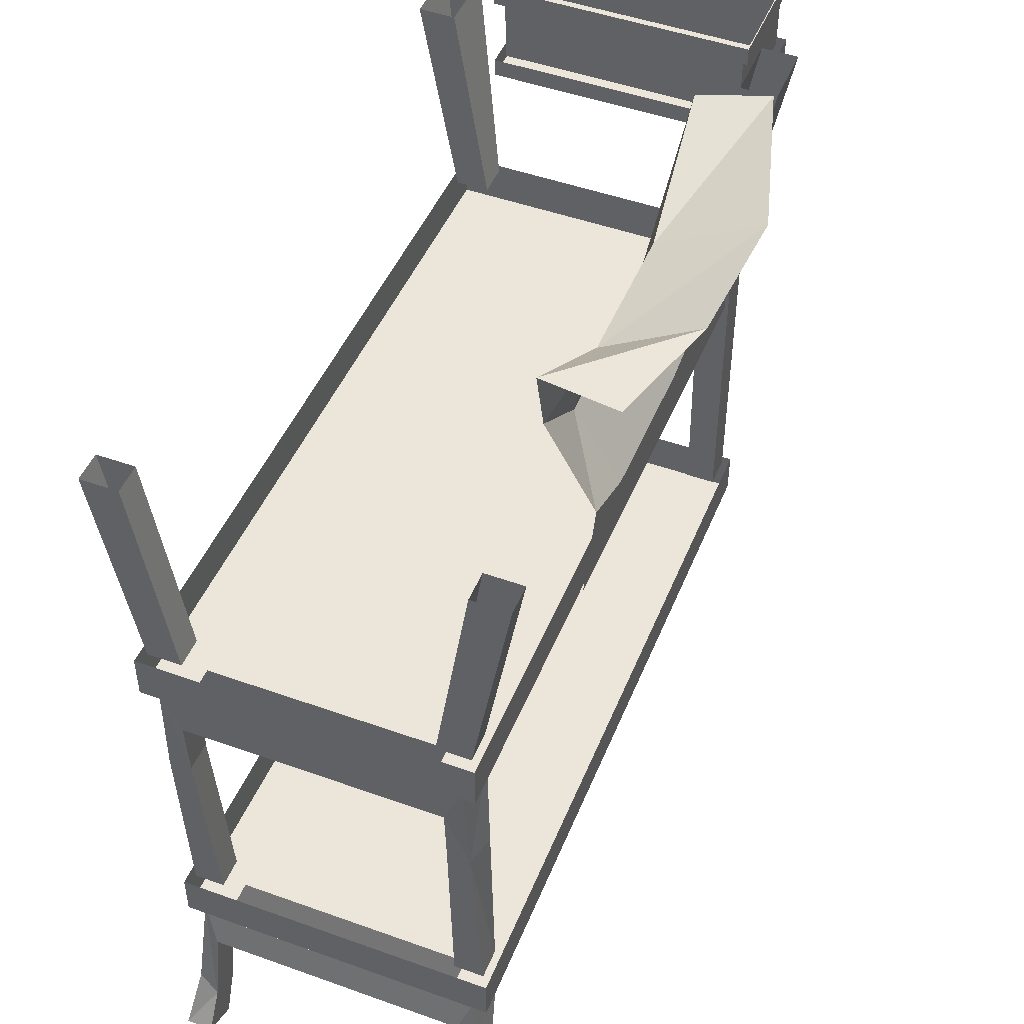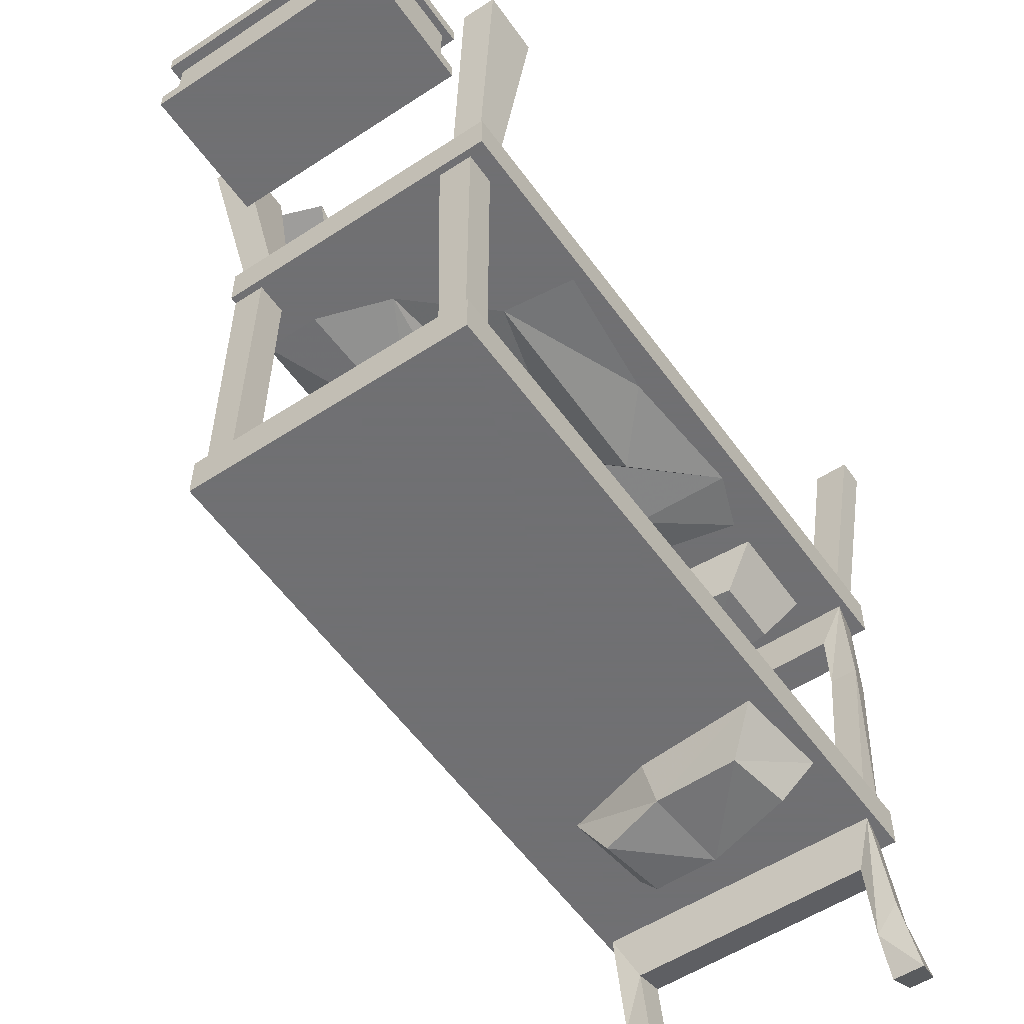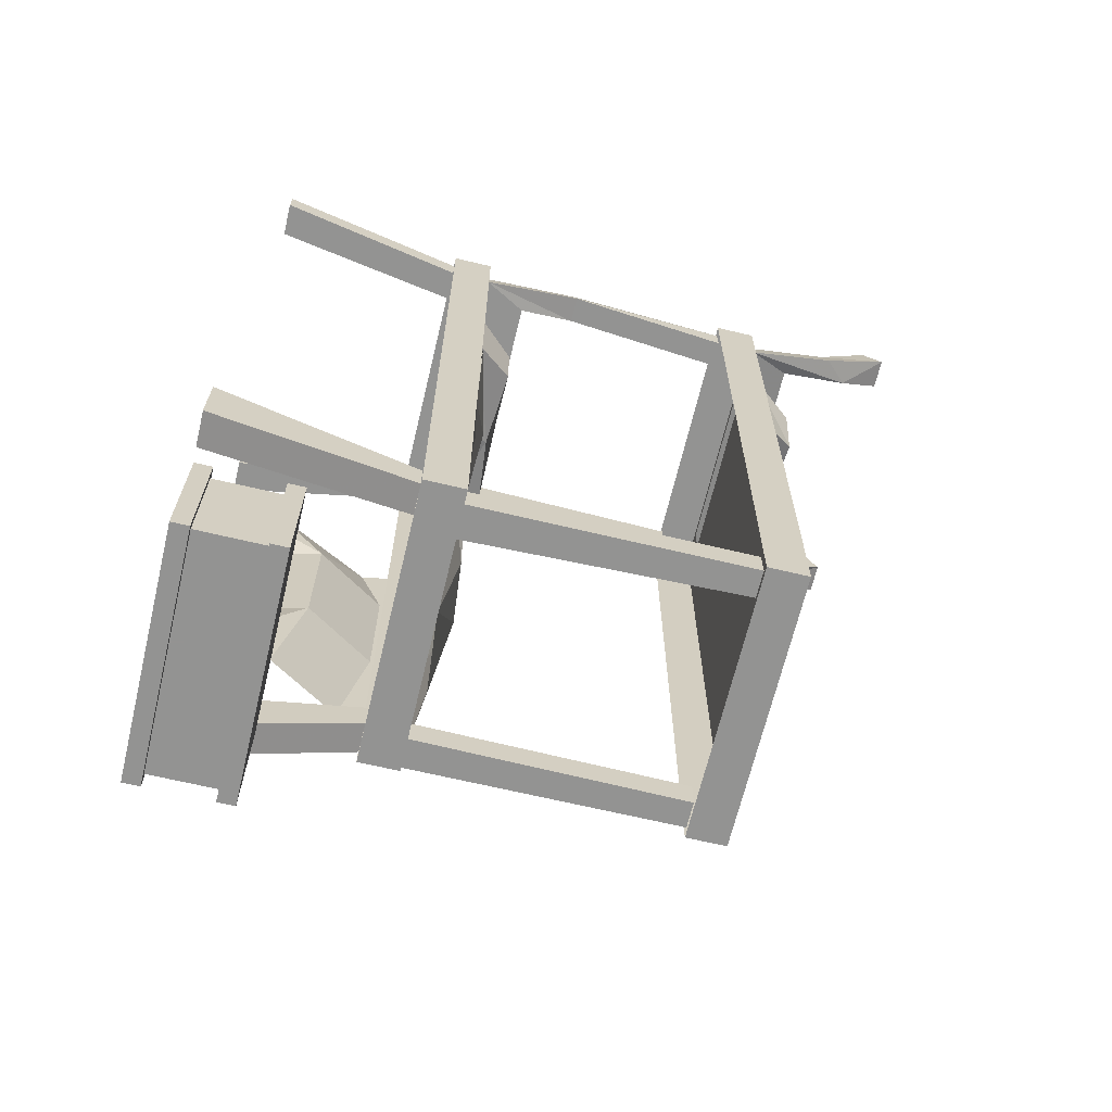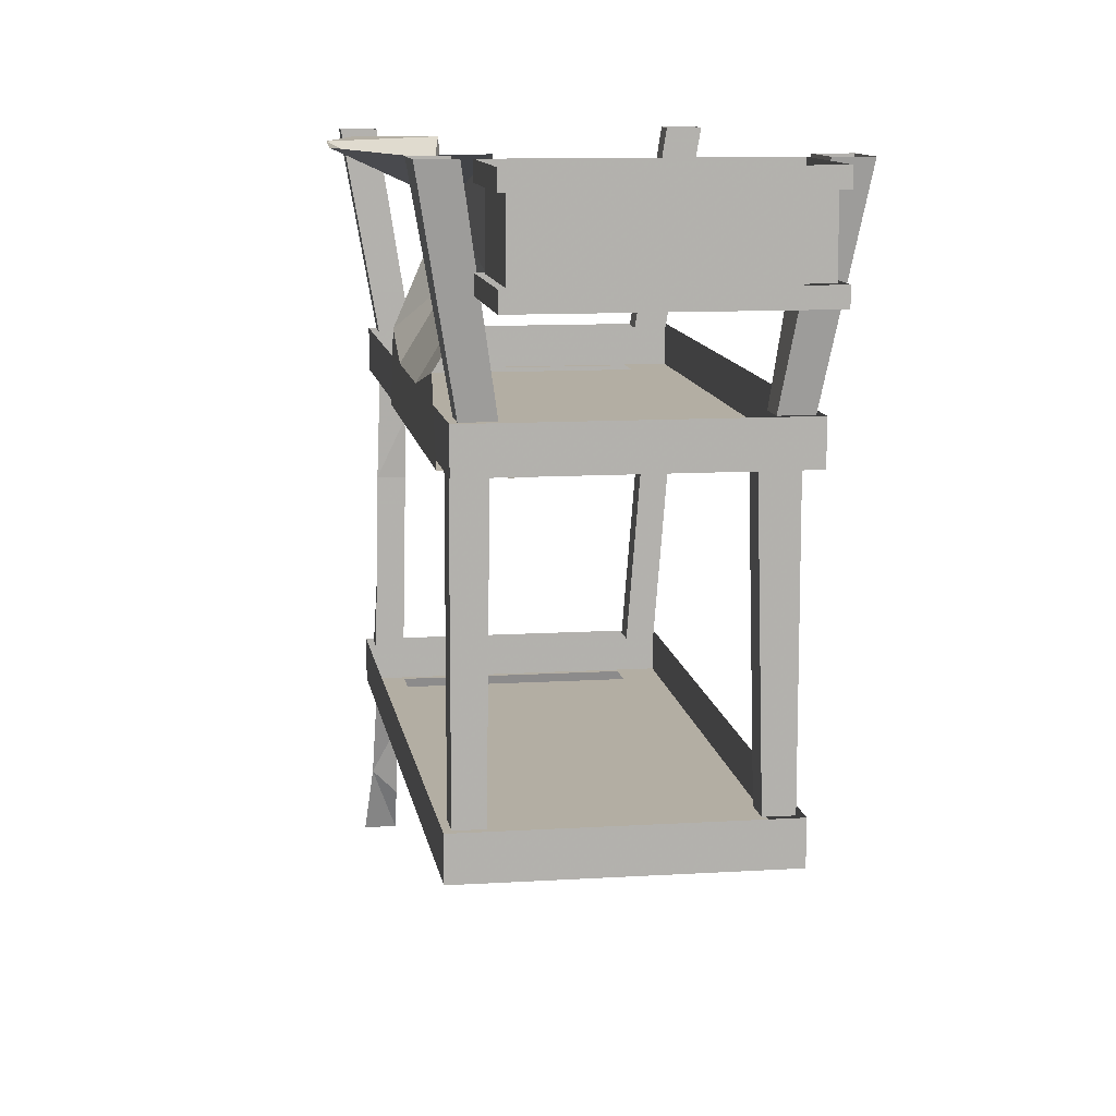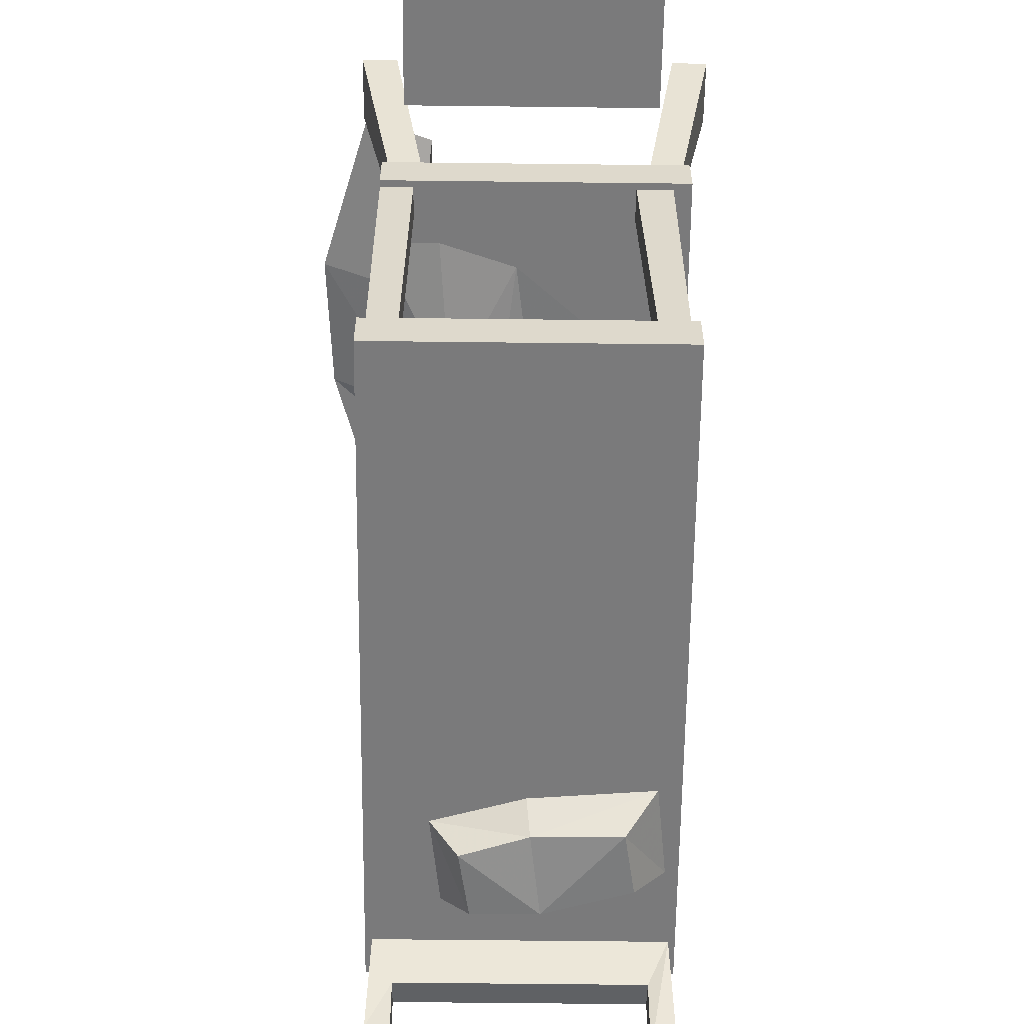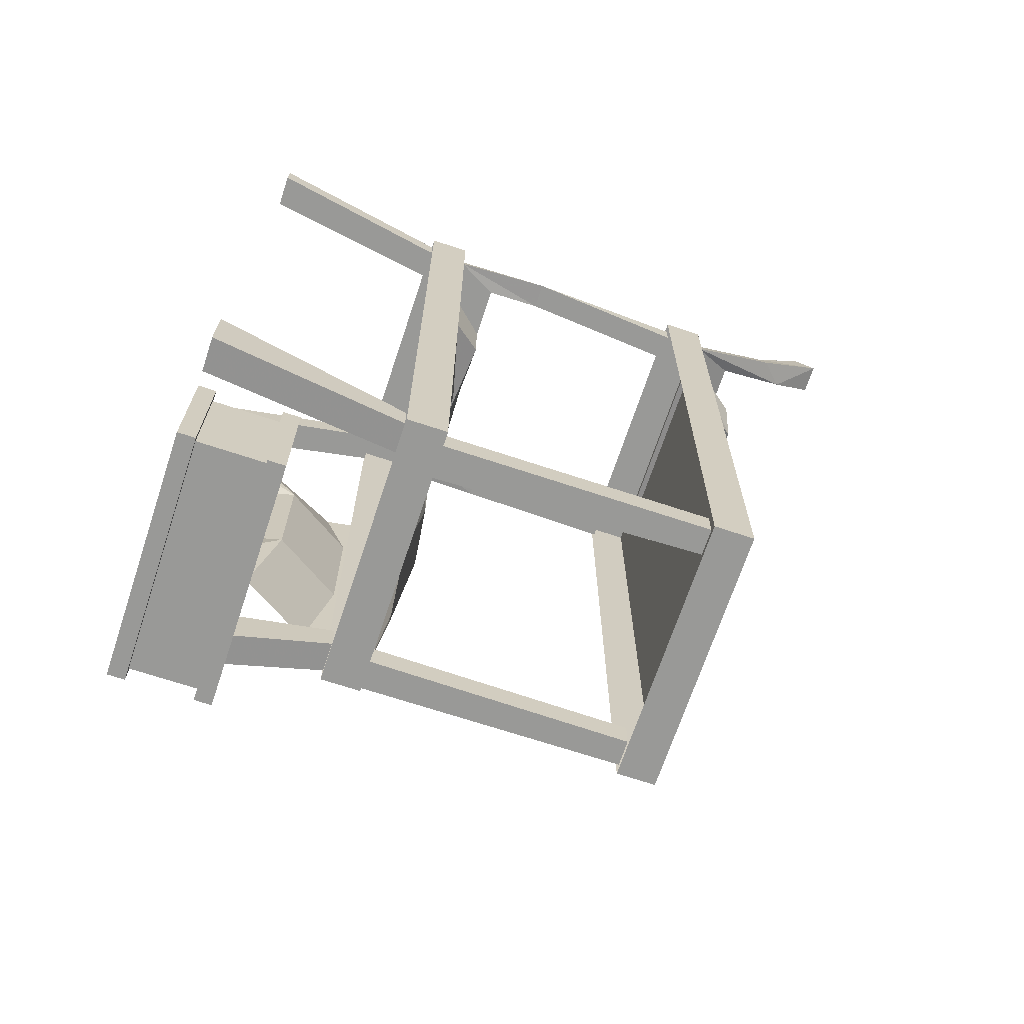
<metadata>
{"format":"obj","ext":"obj","renderer":"f3d","projection":"perspective","resolution":1024,"background":"white","views":[{"elev":48.0,"azim":21.9,"up":"+Y"},{"elev":-55.0,"azim":-145.4,"up":"+Y"},{"elev":-66.7,"azim":-103.5,"up":"+Z"},{"elev":11.0,"azim":171.3,"up":"+Y"},{"elev":-58.1,"azim":179.3,"up":"+Y"},{"elev":-68.8,"azim":-108.4,"up":"+Z"}]}
</metadata>
<code>
v 0.3047 -0.5391 0.8125
v 0.2891 -0.5391 0.8906
v 0.2969 -0.7734 0.8828
v 0.3125 -0.7734 0.8203
v 0.25 -0.6406 0.8125
v 0.2266 -0.5391 0.8125
v 0.2266 -0.5391 0.8906
v 0.25 -0.6406 0.8906
v 0.25 -0.7734 0.8828
v 0.3203 -1.164 0.8828
v 0.3203 -1.164 0.8203
v 0.25 -0.7734 0.8203
v -0.2891 -0.6406 0.8125
v -0.2656 -0.5391 0.8125
v -0.3438 -0.5391 -0.6484
v 0.3125 -0.5391 -0.6484
v 0.3203 -0.5391 0.9062
v -0.2656 -0.5391 0.8906
v -0.2891 -0.6406 0.8906
v -0.2891 -0.7734 0.8203
v -0.3438 -0.5391 0.8125
v -0.3281 -0.5391 0.8906
v -0.2891 -0.7734 0.8828
v -0.2578 -1.164 0.8828
v -0.2578 -1.164 0.8203
v -0.3203 -1.164 0.8203
v -0.3516 -0.7734 0.8203
v -0.3594 -0.5391 0.9062
v -0.3359 -0.7734 0.8828
v -0.3203 -1.164 0.8828
v -0.3438 -0.4453 -0.6484
v 0.3125 -0.4453 -0.6484
v 0.3203 -0.4453 0.9062
v -0.3594 -0.4453 0.9062
v 0.2969 -0.4453 -0.6328
v 0.375 0 -0.7031
v 0.375 0 -0.5625
v 0.2969 -0.4453 -0.5625
v 0.2969 0 -0.5625
v 0.2266 -0.4453 -0.5625
v 0.2266 -0.4453 -0.6328
v 0.2969 0 -0.7031
v -0.3281 -0.4453 -0.6328
v -0.4062 0 -0.7031
v -0.3281 0 -0.7031
v -0.2578 -0.4453 -0.6328
v -0.3281 0 -0.5625
v -0.2578 -0.4453 -0.5625
v -0.3281 -0.4453 -0.5625
v -0.4062 0 -0.5625
v 0.3047 -0.4453 0.8828
v 0.3828 0 0.8828
v 0.3047 0 0.8828
v 0.2344 -0.4453 0.8828
v 0.3047 0 0.8203
v 0.2344 -0.4453 0.8203
v 0.3047 -0.4453 0.8203
v 0.3828 0 0.8203
v -0.3438 -0.4453 0.8828
v -0.4219 0 0.8828
v -0.4219 0 0.8203
v -0.3438 -0.4453 0.8203
v -0.3438 0 0.8203
v -0.2734 -0.4453 0.8203
v -0.2734 -0.4453 0.8828
v -0.3438 0 0.8828
v -0.007812 -0.6406 0.7422
v -0.1875 -0.6328 0.7188
v -0.1875 -0.6328 0.5625
v -0.007812 -0.6172 0.5547
v 0.1406 -0.6328 0.5625
v 0.1406 -0.6328 0.7188
v -0.007812 -0.5391 0.7812
v -0.2656 -0.5391 0.75
v -0.2656 -0.5391 0.5312
v -0.007812 -0.5391 0.5156
v 0.2109 -0.5391 0.5312
v 0.2109 -0.5391 0.75
v 0.2344 -0.5469 0.3438
v 0.1094 -0.5469 0.4297
v 0.07031 -0.5547 0.2031
v 0.1406 -0.5547 0.1797
v 0.3203 -0.5469 0.1562
v 0.3203 -0.5469 0.3594
v 0.3203 -0.4375 0.1562
v 0.3203 -0.3828 0.2969
v 0.2188 -0.2734 0.1562
v 0.2188 -0.1562 0.3203
v 0.2578 -0.1016 0.1484
v 0.2188 0 0.3594
v 0.2188 -0.2734 -0.1562
v 0.2578 -0.1016 -0.1641
v 0.4766 0 -0.1875
v 0.4609 0 0.125
v 0.3906 0 0.3828
v 0.07031 -0.5938 -0.0625
v 0.1484 -0.5859 -0.03125
v 0.3203 -0.5469 -0.1562
v 0.3203 -0.4375 -0.1562
v 0.1641 -0.6016 -0.1875
v 0.02344 -0.5469 -0.4531
v 0.1875 -0.5625 -0.5156
v 0.3203 -0.5469 -0.5078
v -0.1172 -0.5469 0.4375
v -0.09375 -0.5625 0.3281
v -0.04688 -0.5469 0.1016
v -0.1562 -0.5547 -0.2969
v -0.1641 -0.5859 0.1719
v -0.2891 -0.5469 0.03125
v -0.3203 -0.5469 -0.2734
v -0.2656 -0.5469 0.4688
v -0.3125 -0.5469 0.3438
v 0.3203 -0.3828 -0.4453
v 0.2188 -0.2188 -0.4531
v 0.2188 0 -0.5078
v 0.3672 0 -0.5625
v 0.3203 -1.258 0.8125
v 0.3047 -1.258 0.8906
v 0.3125 -1.461 0.9375
v 0.3281 -1.469 0.8672
v 0.2734 -1.359 0.8438
v 0.25 -1.258 0.8125
v 0.25 -1.258 0.8906
v 0.2734 -1.344 0.9141
v 0.2734 -1.5 0.9453
v 0.2734 -1.578 0.9922
v 0.3281 -1.578 0.9922
v 0.3438 -1.617 0.9141
v 0.2734 -1.617 0.9141
v 0.2734 -1.523 0.875
v -0.2734 -1.359 0.8438
v -0.25 -1.258 0.8125
v -0.3203 -1.258 -0.6484
v 0.3281 -1.258 -0.6484
v 0.3359 -1.258 0.9062
v -0.25 -1.258 0.8906
v -0.2734 -1.344 0.9141
v -0.2734 -1.523 0.875
v -0.3203 -1.258 0.8125
v -0.3047 -1.258 0.8906
v -0.2734 -1.5 0.9453
v -0.2734 -1.617 0.9141
v -0.3438 -1.617 0.9141
v -0.3281 -1.469 0.8672
v -0.3359 -1.258 0.9062
v -0.3125 -1.461 0.9375
v -0.3281 -1.578 0.9922
v -0.2734 -1.578 0.9922
v -0.3203 -1.164 -0.6484
v 0.3281 -1.164 -0.6484
v 0.3359 -1.164 0.9062
v -0.3359 -1.164 0.9062
v 0.3125 -1.164 -0.6328
v 0.3125 -0.5312 -0.6328
v 0.3125 -0.5312 -0.5625
v 0.3125 -1.164 -0.5625
v 0.2422 -0.5312 -0.5625
v 0.25 -1.164 -0.5625
v 0.25 -1.164 -0.6328
v 0.2422 -0.5312 -0.6328
v -0.3047 -1.164 -0.6328
v -0.3047 -0.5391 -0.6328
v -0.2266 -0.5391 -0.6328
v -0.2422 -1.164 -0.6328
v -0.2266 -0.5391 -0.5625
v -0.2422 -1.164 -0.5625
v -0.3047 -1.164 -0.5625
v -0.3047 -0.5391 -0.5625
v 0.2578 -1.164 0.8828
v 0.2578 -1.164 0.8203
v -0.03906 -1.359 0.6484
v -0.2344 -1.352 0.5938
v -0.2109 -1.352 0.4453
v -0.01562 -1.336 0.4609
v 0.1328 -1.352 0.5
v 0.1094 -1.352 0.6562
v -0.04688 -1.258 0.6797
v -0.3047 -1.258 0.6172
v -0.2812 -1.258 0.3984
v -0.007812 -1.258 0.4219
v 0.1953 -1.258 0.4844
v 0.1719 -1.258 0.6953
v -0.2734 -0.03906 -0.9688
v -0.2734 -0.03906 -0.7109
v -0.2891 -0.03906 -0.6875
v -0.2891 -0.03906 -0.9922
v 0.2578 -0.03906 -0.9688
v 0.2578 -0.1016 -0.9688
v -0.2734 -0.1016 -0.9688
v -0.2734 -0.1016 -0.7109
v 0.2578 -0.03906 -0.7109
v 0.2734 -0.03906 -0.6875
v 0.2734 0 -0.6875
v -0.2891 0 -0.6875
v -0.2891 0 -0.9922
v 0.2734 -0.03906 -0.9922
v 0.2578 -0.1016 -0.7109
v 0.2578 -0.1562 -0.7109
v 0.2578 -0.1562 -0.9688
v -0.2734 -0.1562 -0.9688
v -0.2734 -0.1562 -0.7109
v 0.2734 0 -0.9922
v -0.2734 -0.1875 -0.9688
v -0.2734 -0.1875 -0.7109
v 0.2578 -0.1875 -0.7109
v 0.2578 -0.1875 -0.9688
v 0.2734 -0.1875 -0.9922
v 0.2734 -0.1875 -0.6875
v 0.2734 -0.2266 -0.6875
v 0.2734 -0.2266 -0.9922
v -0.2891 -0.1875 -0.9922
v -0.2891 -0.2266 -0.9922
v -0.2891 -0.1875 -0.6875
v -0.2891 -0.2266 -0.6875
f 1 2 3
f 1 3 4
f 1 4 5
f 1 5 6
f 2 7 8
f 2 8 3
f 3 8 9
f 3 9 10
f 3 10 11
f 3 11 4
f 4 11 12
f 4 12 5
f 5 12 9
f 5 9 8
f 13 19 20
f 13 20 21
f 13 21 14
f 18 22 19
f 19 22 23
f 19 23 20
f 20 23 24
f 20 24 25
f 20 25 26
f 20 26 27
f 20 27 21
f 21 27 22
f 22 27 29
f 22 29 23
f 23 29 24
f 24 29 30
f 30 29 27
f 30 27 26
f 15 31 32
f 15 32 16
f 16 32 33
f 16 33 17
f 17 33 34
f 17 34 28
f 28 34 31
f 28 31 15
f 117 120 121
f 117 121 122
f 118 123 124
f 118 124 119
f 119 124 125
f 119 125 126
f 119 126 127
f 120 128 129
f 120 129 130
f 120 130 121
f 121 130 125
f 121 125 124
f 131 137 138
f 131 138 139
f 131 139 132
f 136 140 137
f 137 140 141
f 137 141 138
f 138 141 142
f 138 142 143
f 138 143 144
f 138 144 139
f 129 126 130
f 130 126 125
f 140 146 141
f 141 146 147
f 141 147 148
f 141 148 142
f 133 149 150
f 133 150 134
f 134 150 151
f 134 151 135
f 135 151 152
f 135 152 145
f 145 152 149
f 145 149 133
f 153 154 155
f 153 155 156
f 156 155 157
f 156 157 158
f 158 157 159
f 159 157 160
f 159 160 154
f 159 154 153
f 161 162 163
f 161 163 164
f 164 163 165
f 164 165 166
f 166 165 167
f 167 165 168
f 167 168 162
f 167 162 161
f 10 9 169
f 169 9 12
f 169 12 170
f 170 12 11
f 183 187 188
f 183 188 189
f 183 189 184
f 184 189 190
f 184 190 191
f 187 191 197
f 187 197 188
f 190 197 191
f 201 200 203
f 201 203 204
f 201 204 198
f 198 204 205
f 198 205 199
f 199 205 206
f 199 206 200
f 200 206 203
f 1 6 7
f 1 7 2
f 14 21 22
f 14 22 18
f 117 122 123
f 117 123 118
f 132 139 140
f 132 140 136
f 5 8 13
f 8 19 13
f 121 124 131
f 124 137 131
f 129 128 127
f 129 127 126
f 142 148 143
f 143 148 147
f 183 184 185
f 183 185 186
f 183 186 187
f 184 191 192
f 184 192 185
f 186 196 187
f 187 196 191
f 191 196 192
f 209 214 210
f 210 214 212
f 5 13 14
f 5 14 6
f 6 14 15
f 6 15 16
f 6 16 1
f 1 16 17
f 1 17 2
f 2 17 7
f 7 17 18
f 7 18 19
f 7 19 8
f 21 22 28
f 21 28 15
f 21 15 14
f 17 28 18
f 18 28 22
f 121 131 132
f 121 132 122
f 122 132 133
f 122 133 134
f 122 134 117
f 117 134 135
f 117 135 118
f 118 135 123
f 123 135 136
f 123 136 137
f 123 137 124
f 139 140 145
f 139 145 133
f 139 133 132
f 135 145 136
f 136 145 140
f 35 36 37
f 35 37 38
f 38 37 39
f 38 39 40
f 40 39 41
f 41 39 42
f 41 42 36
f 41 36 35
f 43 44 45
f 43 45 46
f 46 45 47
f 46 47 48
f 48 47 49
f 49 47 50
f 49 50 44
f 49 44 43
f 51 52 53
f 51 53 54
f 54 53 55
f 54 55 56
f 56 55 57
f 57 55 58
f 57 58 52
f 57 52 51
f 59 60 61
f 59 61 62
f 62 61 63
f 62 63 64
f 64 63 65
f 65 63 66
f 65 66 60
f 65 60 59
f 185 192 193
f 185 193 194
f 185 194 186
f 186 194 195
f 186 195 196
f 192 196 202
f 192 202 193
f 196 195 202
f 207 208 209
f 207 209 210
f 207 210 211
f 211 210 212
f 211 212 213
f 213 212 214
f 213 214 208
f 208 214 209
f 67 68 69
f 67 69 70
f 67 70 71
f 67 71 72
f 67 72 73
f 67 73 68
f 68 73 74
f 68 74 69
f 69 74 75
f 69 75 70
f 70 75 76
f 70 76 77
f 70 77 71
f 71 77 72
f 72 77 78
f 72 78 73
f 171 172 173
f 171 173 174
f 171 174 175
f 171 175 176
f 171 176 177
f 171 177 172
f 172 177 178
f 172 178 173
f 173 178 179
f 173 179 174
f 174 179 180
f 174 180 181
f 174 181 175
f 175 181 176
f 176 181 182
f 176 182 177
f 79 80 81
f 79 81 82
f 79 82 83
f 79 83 84
f 84 83 85
f 84 85 86
f 86 85 87
f 86 87 88
f 88 87 89
f 88 89 90
f 88 90 87
f 87 90 89
f 87 89 91
f 87 91 92
f 87 92 89
f 89 92 93
f 89 93 94
f 89 94 90
f 90 94 95
f 82 81 96
f 82 96 97
f 82 97 98
f 82 98 83
f 83 98 99
f 83 99 85
f 85 99 91
f 85 91 87
f 100 96 101
f 100 101 102
f 100 102 103
f 100 103 98
f 100 98 97
f 100 97 96
f 81 80 104
f 81 104 105
f 81 105 96
f 96 105 106
f 96 106 101
f 101 106 107
f 107 106 108
f 107 108 109
f 107 109 110
f 105 104 111
f 105 111 112
f 105 112 106
f 106 112 108
f 108 112 109
f 98 103 113
f 98 113 99
f 99 113 114
f 99 114 91
f 91 114 115
f 91 115 92
f 91 92 114
f 114 92 115
f 92 115 116
f 92 116 93
f 89 92 91
f 117 118 119
f 117 119 120
f 119 127 120
f 120 127 128
f 139 144 140
f 140 144 146
f 143 147 146
f 143 146 144
f 188 197 198
f 188 198 199
f 188 199 189
f 189 199 200
f 189 200 190
f 190 200 201
f 190 201 197
f 201 198 197

</code>
